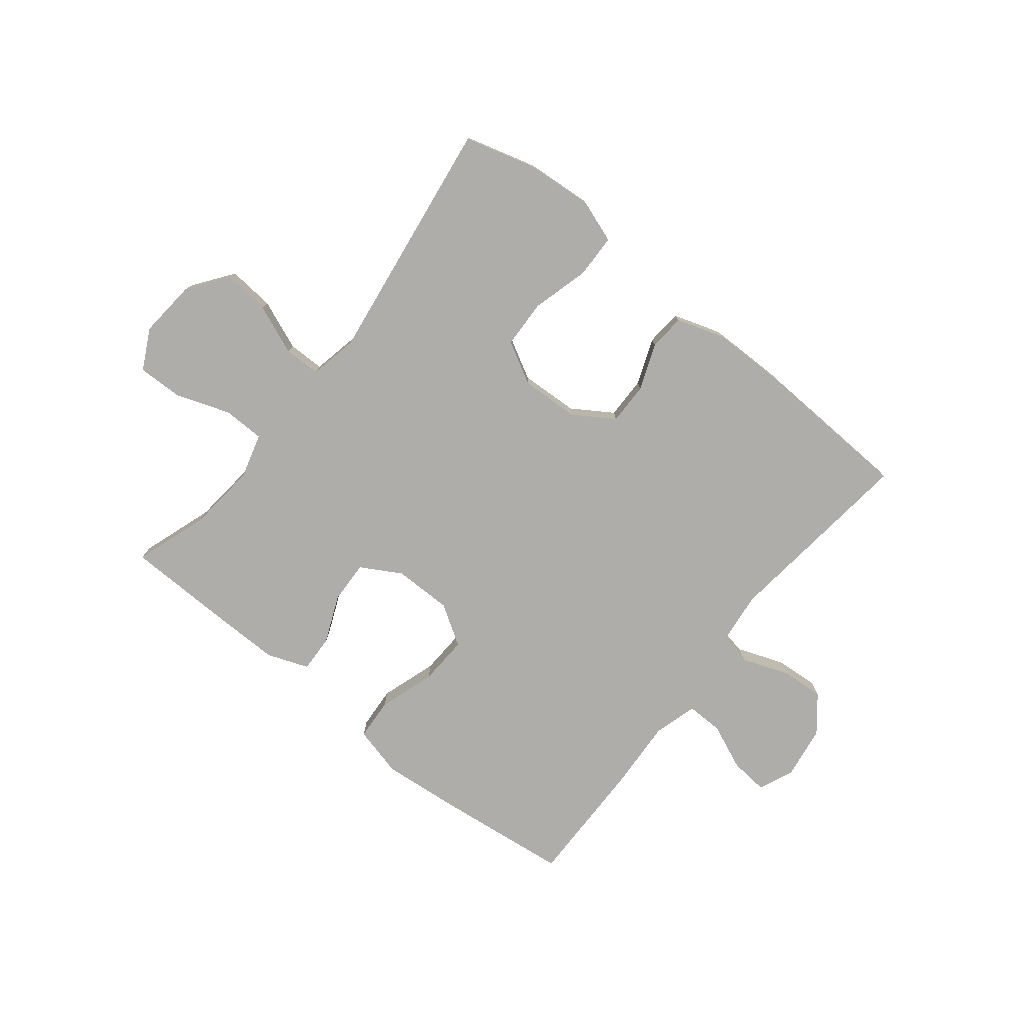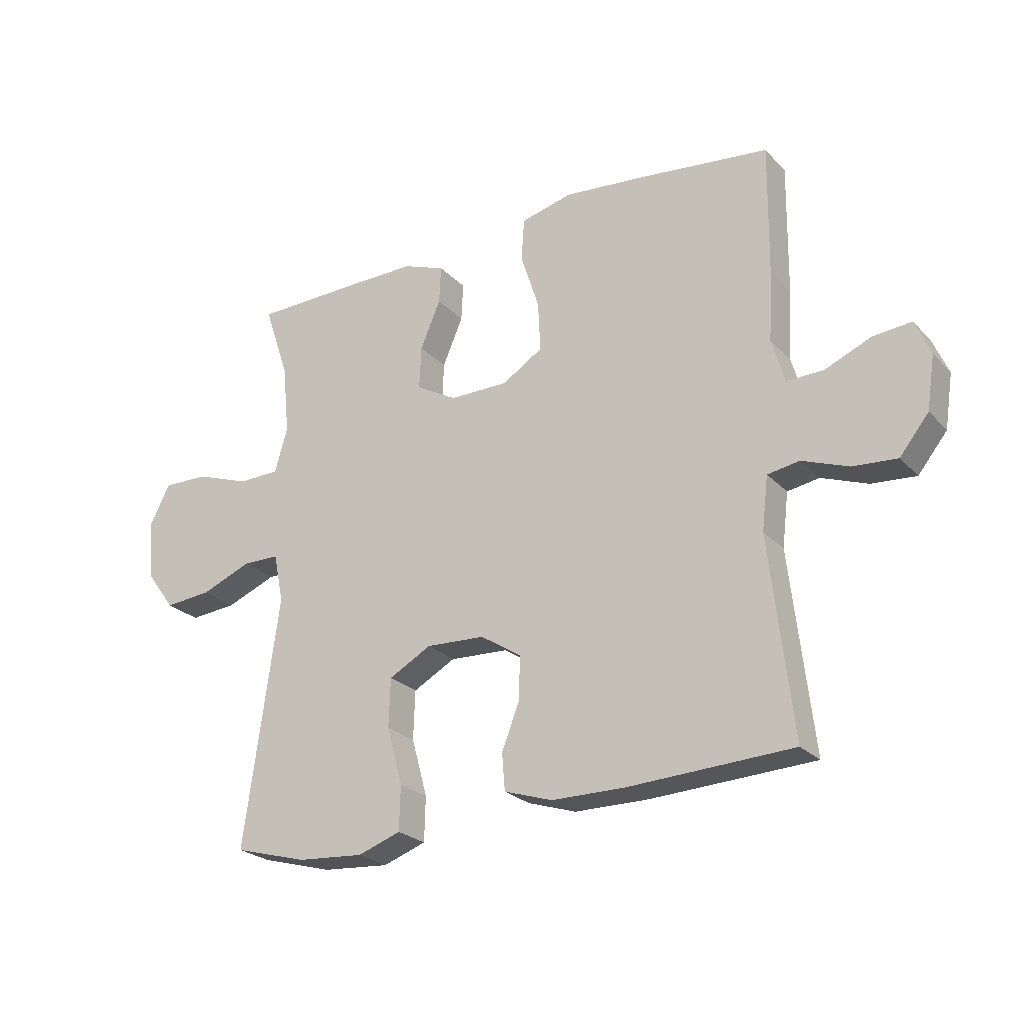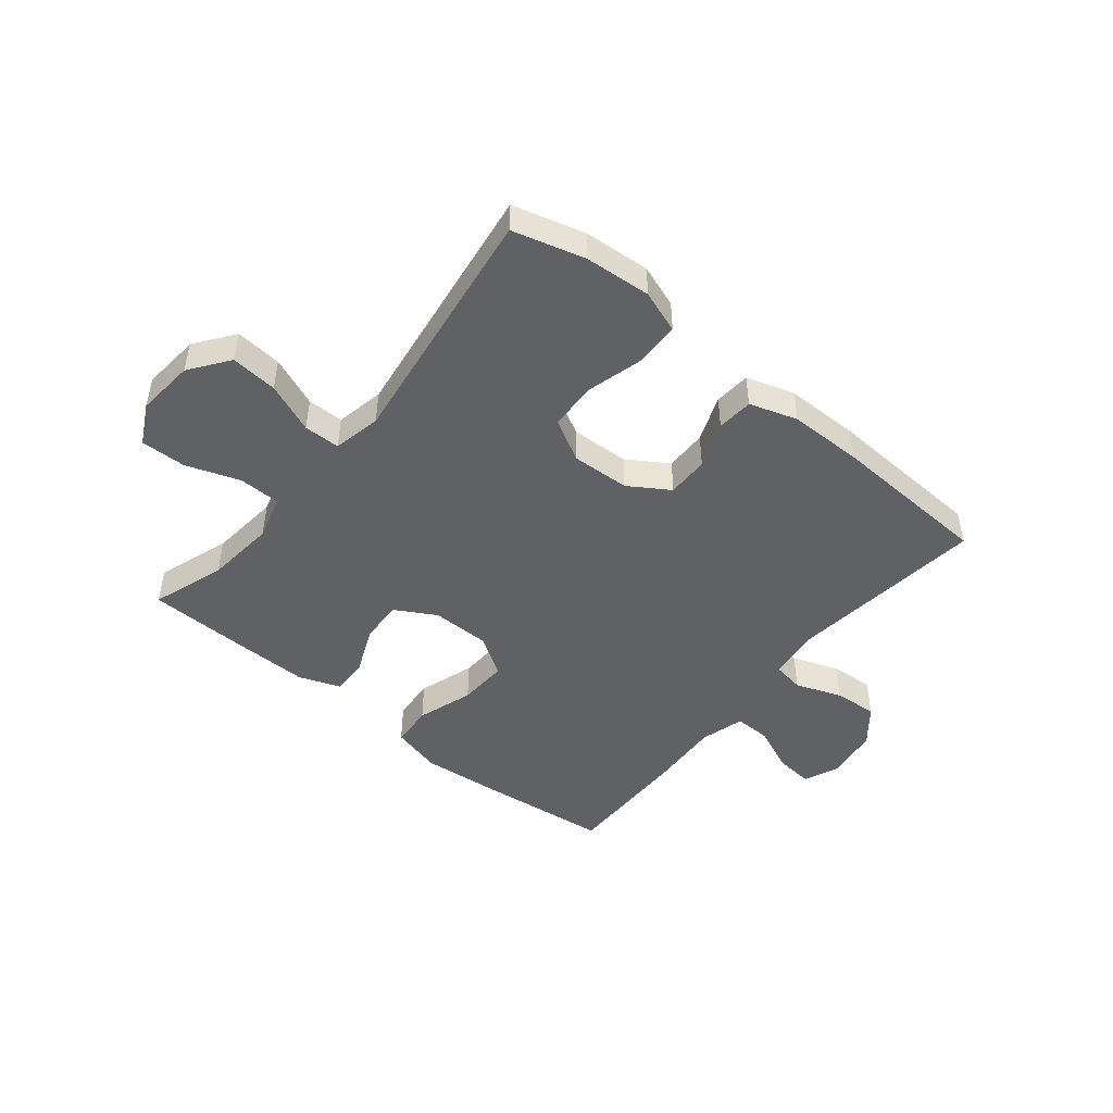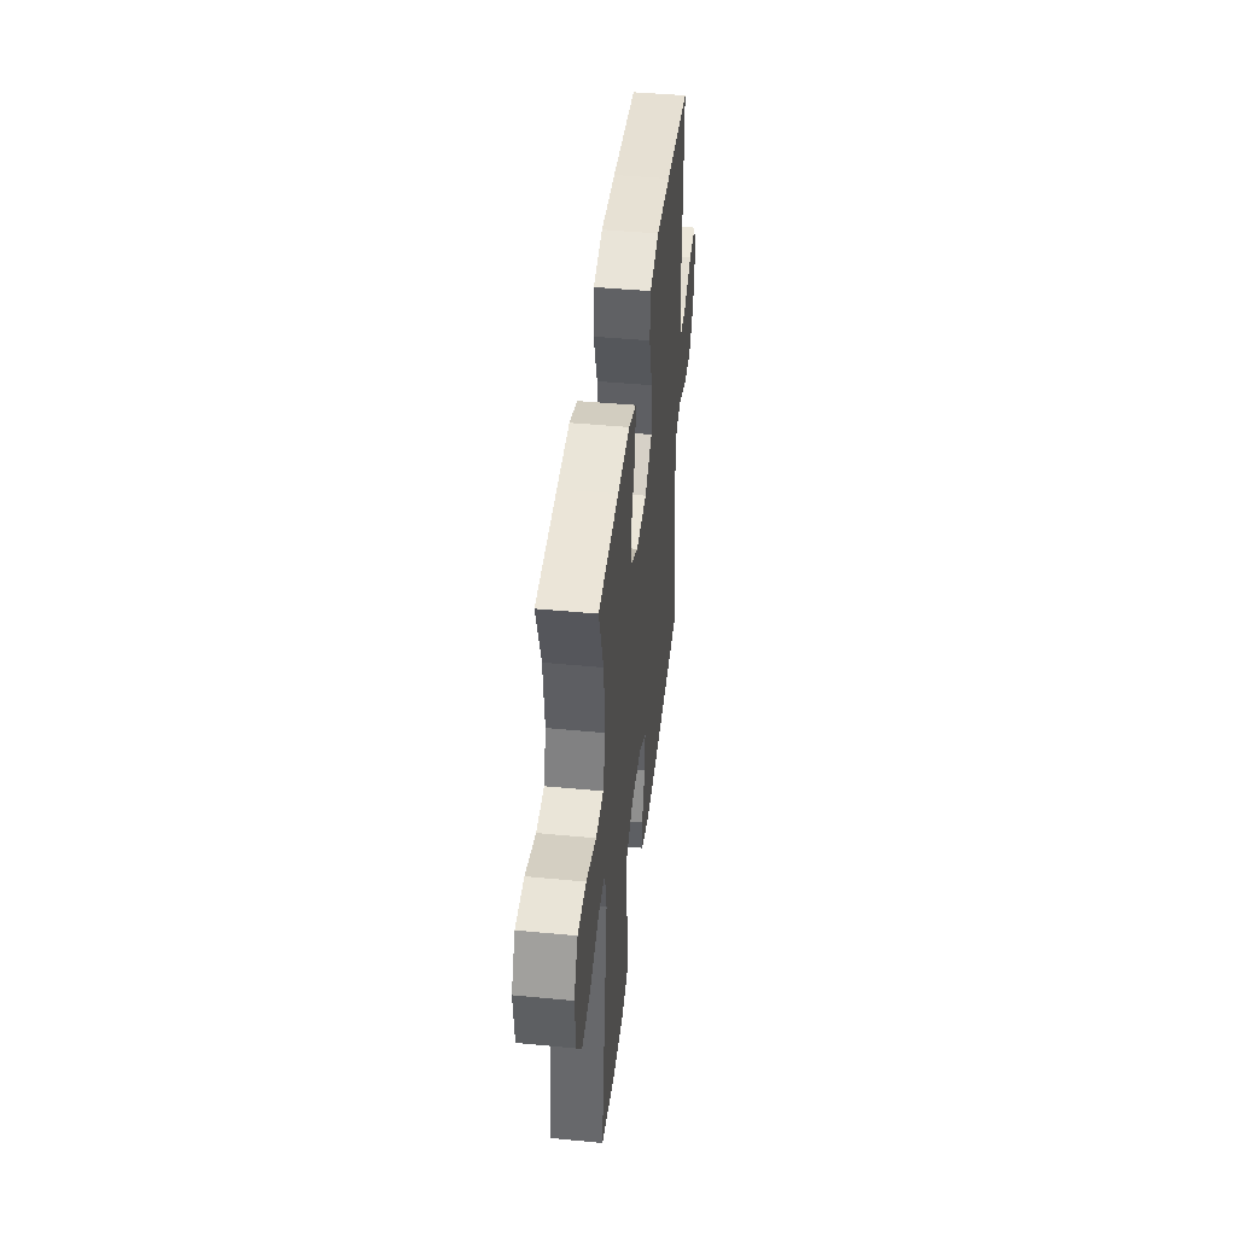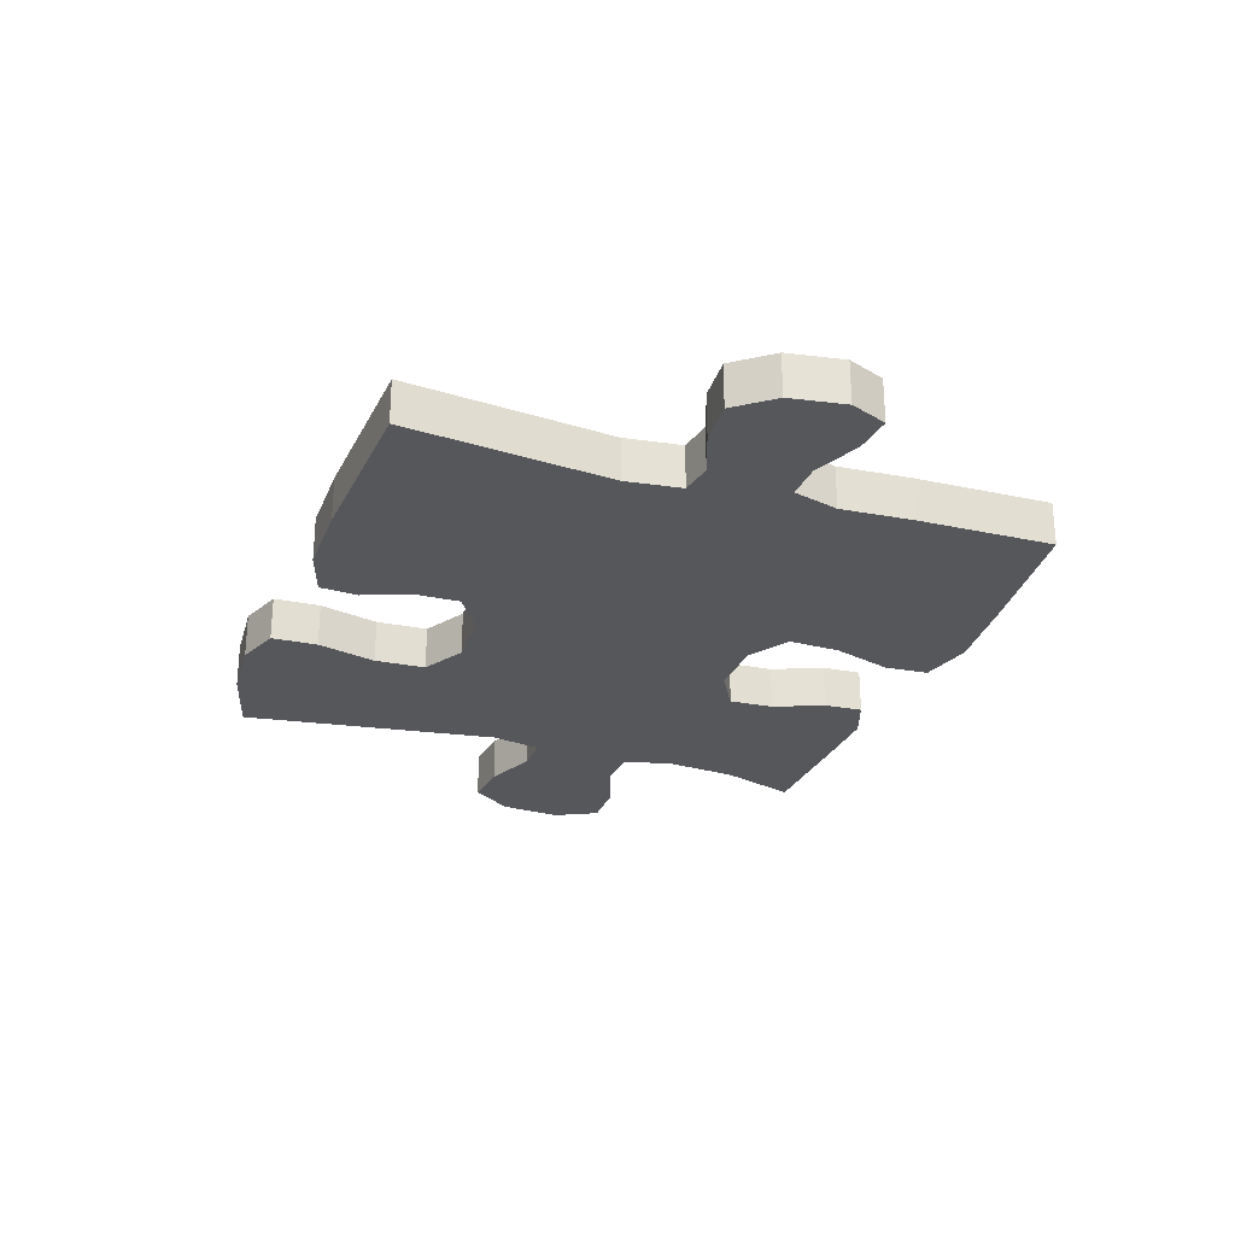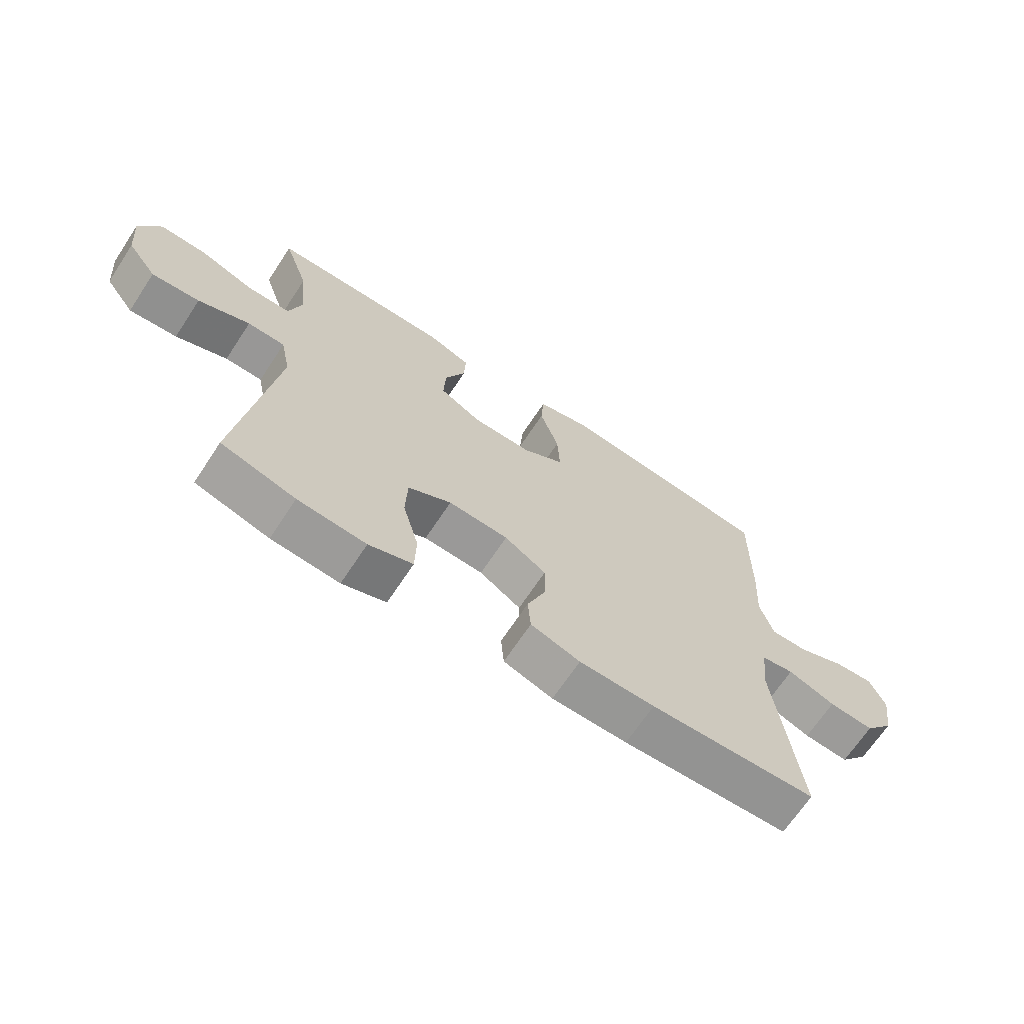
<metadata>
{"format":"obj","ext":"obj","renderer":"f3d","projection":"perspective","resolution":1024,"background":"white","views":[{"elev":-77.4,"azim":141.4,"up":"+Y"},{"elev":-24.5,"azim":-148.0,"up":"+Z"},{"elev":-47.5,"azim":140.7,"up":"+Y"},{"elev":44.7,"azim":96.4,"up":"+Z"},{"elev":-26.9,"azim":-109.5,"up":"+Y"},{"elev":-67.9,"azim":146.6,"up":"+Z"}]}
</metadata>
<code>
v -0.5 0.07 -0.5
v -0.461 0.07 -0.16
v -0.472 0.07 -0.068
v -0.527 0.07 -0.059
v -0.607 0.07 -0.089
v -0.683 0.07 -0.095
v -0.733 0.07 -0.033
v -0.747 0.07 0.059
v -0.721 0.07 0.12
v -0.655 0.07 0.114
v -0.575 0.07 0.08
v -0.512 0.07 0.079
v -0.49 0.07 0.155
v -0.497 0.07 0.274
v -0.5 0.07 0.5
v -0.269 0.07 0.527
v -0.134 0.07 0.54
v -0.046 0.07 0.518
v -0.041 0.07 0.445
v -0.073 0.07 0.347
v -0.077 0.07 0.261
v -0.007 0.07 0.217
v 0.094 0.07 0.217
v 0.164 0.07 0.257
v 0.161 0.07 0.331
v 0.126 0.07 0.413
v 0.123 0.07 0.478
v 0.195 0.07 0.505
v 0.31 0.07 0.504
v 0.5 0.07 0.5
v 0.457 0.07 0.373
v 0.445 0.07 0.252
v 0.467 0.07 0.175
v 0.539 0.07 0.174
v 0.632 0.07 0.207
v 0.711 0.07 0.209
v 0.747 0.07 0.139
v 0.738 0.07 0.038
v 0.688 0.07 -0.03
v 0.607 0.07 -0.023
v 0.52 0.07 0.012
v 0.457 0.07 0.011
v 0.44 0.07 -0.073
v 0.5 0.07 -0.5
v 0.375 0.07 -0.535
v 0.26 0.07 -0.544
v 0.186 0.07 -0.518
v 0.184 0.07 -0.442
v 0.211 0.07 -0.343
v 0.208 0.07 -0.259
v 0.135 0.07 -0.219
v 0.034 0.07 -0.224
v -0.036 0.07 -0.269
v -0.035 0.07 -0.342
v -0.004 0.07 -0.422
v -0.009 0.07 -0.485
v -0.092 0.07 -0.512
v -0.219 0.07 -0.513
v -0.5 0 -0.5
v -0.461 0 -0.16
v -0.472 0 -0.068
v -0.527 0 -0.059
v -0.607 0 -0.089
v -0.683 0 -0.095
v -0.733 0 -0.033
v -0.747 0 0.059
v -0.721 0 0.12
v -0.655 0 0.114
v -0.575 0 0.08
v -0.512 0 0.079
v -0.49 0 0.155
v -0.497 0 0.274
v -0.5 0 0.5
v -0.269 0 0.527
v -0.134 0 0.54
v -0.046 0 0.518
v -0.041 0 0.445
v -0.073 0 0.347
v -0.077 0 0.261
v -0.007 0 0.217
v 0.094 0 0.217
v 0.164 0 0.257
v 0.161 0 0.331
v 0.126 0 0.413
v 0.123 0 0.478
v 0.195 0 0.505
v 0.31 0 0.504
v 0.5 0 0.5
v 0.457 0 0.373
v 0.445 0 0.252
v 0.467 0 0.175
v 0.539 0 0.174
v 0.632 0 0.207
v 0.711 0 0.209
v 0.747 0 0.139
v 0.738 0 0.038
v 0.688 0 -0.03
v 0.607 0 -0.023
v 0.52 0 0.012
v 0.457 0 0.011
v 0.44 0 -0.073
v 0.5 0 -0.5
v 0.375 0 -0.535
v 0.26 0 -0.544
v 0.186 0 -0.518
v 0.184 0 -0.442
v 0.211 0 -0.343
v 0.208 0 -0.259
v 0.135 0 -0.219
v 0.034 0 -0.224
v -0.036 0 -0.269
v -0.035 0 -0.342
v -0.004 0 -0.422
v -0.009 0 -0.485
v -0.092 0 -0.512
v -0.219 0 -0.513
f 58 1 2
f 57 58 2
f 56 57 2
f 55 56 2
f 54 55 2
f 53 54 2 3
f 52 53 3
f 51 52 3
f 47 48 49
f 46 47 49
f 45 46 49
f 44 45 49
f 43 44 49
f 42 43 49 50
f 39 40 41
f 38 39 41
f 37 38 41
f 36 37 41
f 35 36 41
f 34 35 41
f 33 34 41 42
f 42 50 51
f 33 42 51
f 32 33 51
f 29 30 31
f 28 29 31
f 27 28 31
f 26 27 31
f 25 26 31
f 24 25 31 32
f 18 19 20
f 17 18 20
f 16 17 20
f 15 16 20
f 14 15 20
f 13 14 20
f 12 13 20 21
f 9 10 11
f 8 9 11
f 7 8 11
f 6 7 11
f 5 6 11
f 4 5 11
f 3 4 11 12
f 12 21 22
f 3 12 22
f 51 3 22
f 23 24 32 51
f 22 23 51
f 60 59 116
f 60 116 115
f 60 115 114
f 60 114 113
f 60 113 112
f 61 60 112 111
f 61 111 110
f 61 110 109
f 107 106 105
f 107 105 104
f 107 104 103
f 107 103 102
f 107 102 101
f 108 107 101 100
f 99 98 97
f 99 97 96
f 99 96 95
f 99 95 94
f 99 94 93
f 99 93 92
f 100 99 92 91
f 109 108 100
f 109 100 91
f 109 91 90
f 89 88 87
f 89 87 86
f 89 86 85
f 89 85 84
f 89 84 83
f 90 89 83 82
f 78 77 76
f 78 76 75
f 78 75 74
f 78 74 73
f 78 73 72
f 78 72 71
f 79 78 71 70
f 69 68 67
f 69 67 66
f 69 66 65
f 69 65 64
f 69 64 63
f 69 63 62
f 70 69 62 61
f 80 79 70
f 80 70 61
f 80 61 109
f 109 90 82 81
f 109 81 80
f 1 59 60 2
f 2 60 61 3
f 3 61 62 4
f 4 62 63 5
f 5 63 64 6
f 6 64 65 7
f 7 65 66 8
f 8 66 67 9
f 9 67 68 10
f 10 68 69 11
f 11 69 70 12
f 12 70 71 13
f 13 71 72 14
f 14 72 73 15
f 15 73 74 16
f 16 74 75 17
f 17 75 76 18
f 18 76 77 19
f 19 77 78 20
f 20 78 79 21
f 21 79 80 22
f 22 80 81 23
f 23 81 82 24
f 24 82 83 25
f 25 83 84 26
f 26 84 85 27
f 27 85 86 28
f 28 86 87 29
f 29 87 88 30
f 30 88 89 31
f 31 89 90 32
f 32 90 91 33
f 33 91 92 34
f 34 92 93 35
f 35 93 94 36
f 36 94 95 37
f 37 95 96 38
f 38 96 97 39
f 39 97 98 40
f 40 98 99 41
f 41 99 100 42
f 42 100 101 43
f 43 101 102 44
f 44 102 103 45
f 45 103 104 46
f 46 104 105 47
f 47 105 106 48
f 48 106 107 49
f 49 107 108 50
f 50 108 109 51
f 51 109 110 52
f 52 110 111 53
f 53 111 112 54
f 54 112 113 55
f 55 113 114 56
f 56 114 115 57
f 57 115 116 58
f 58 116 59 1

</code>
